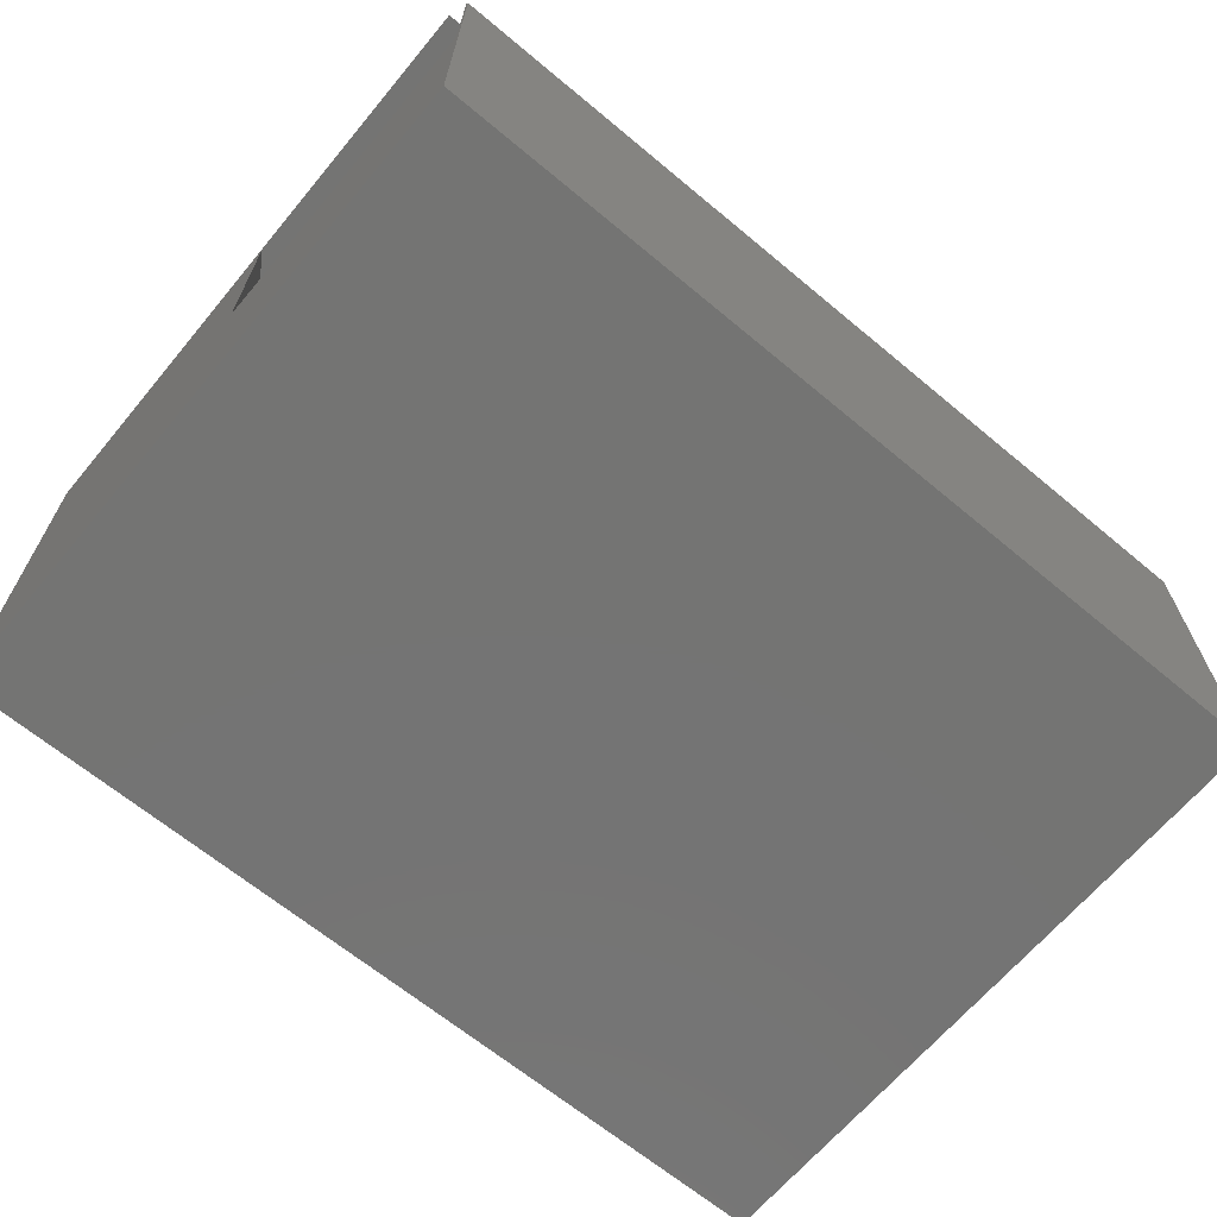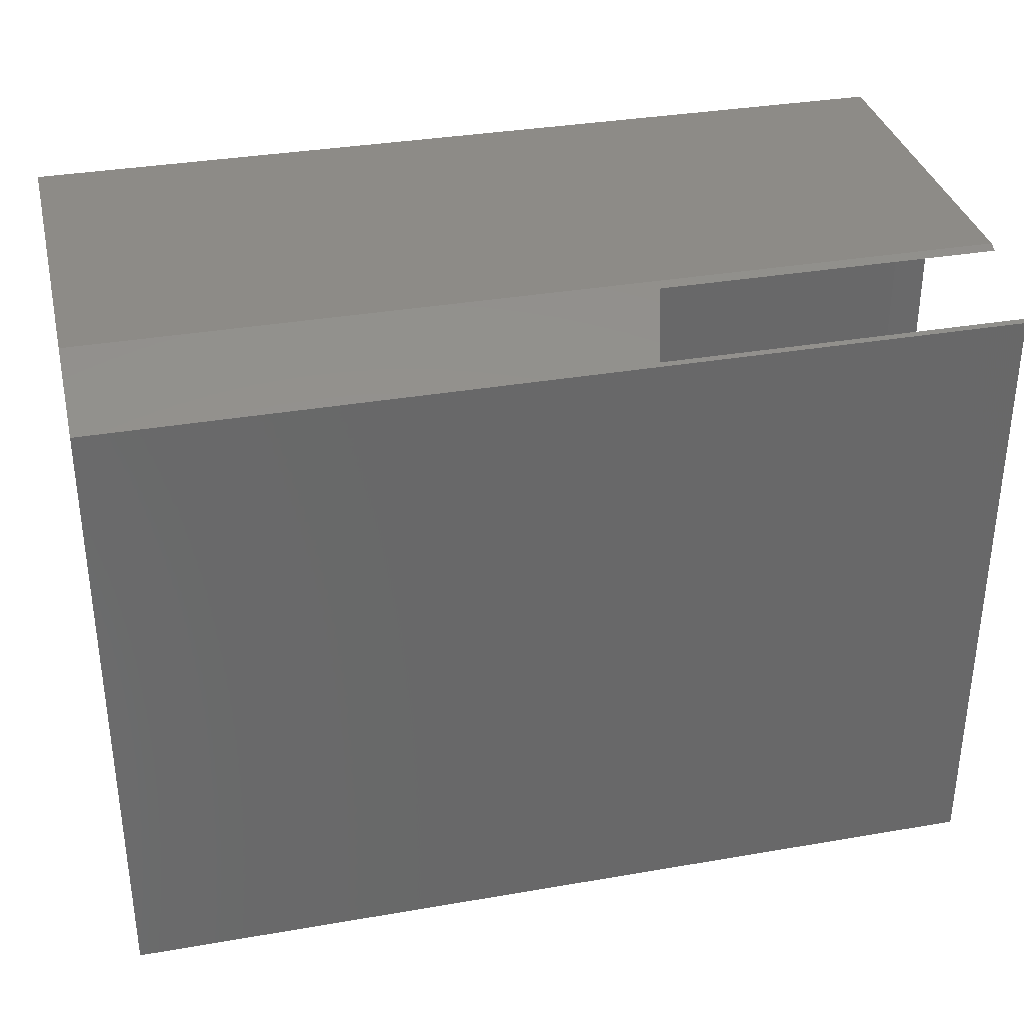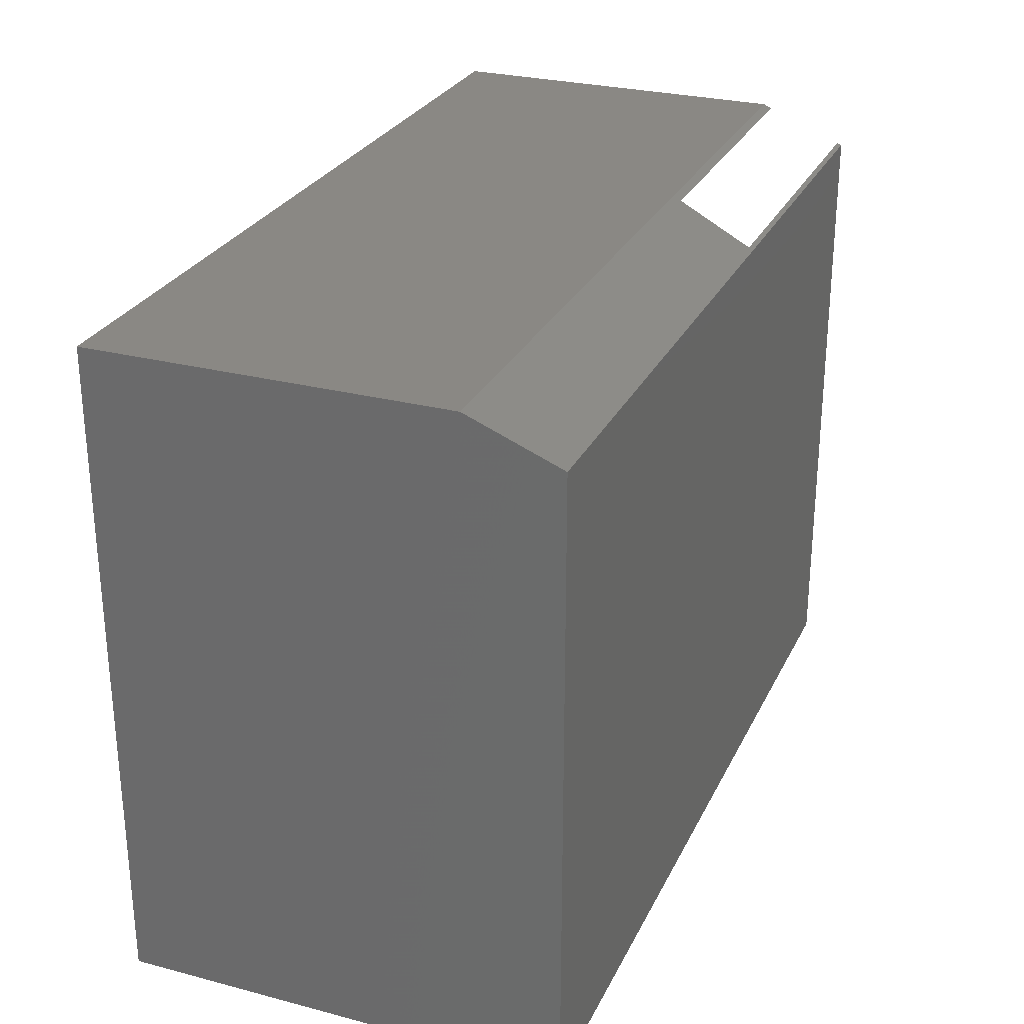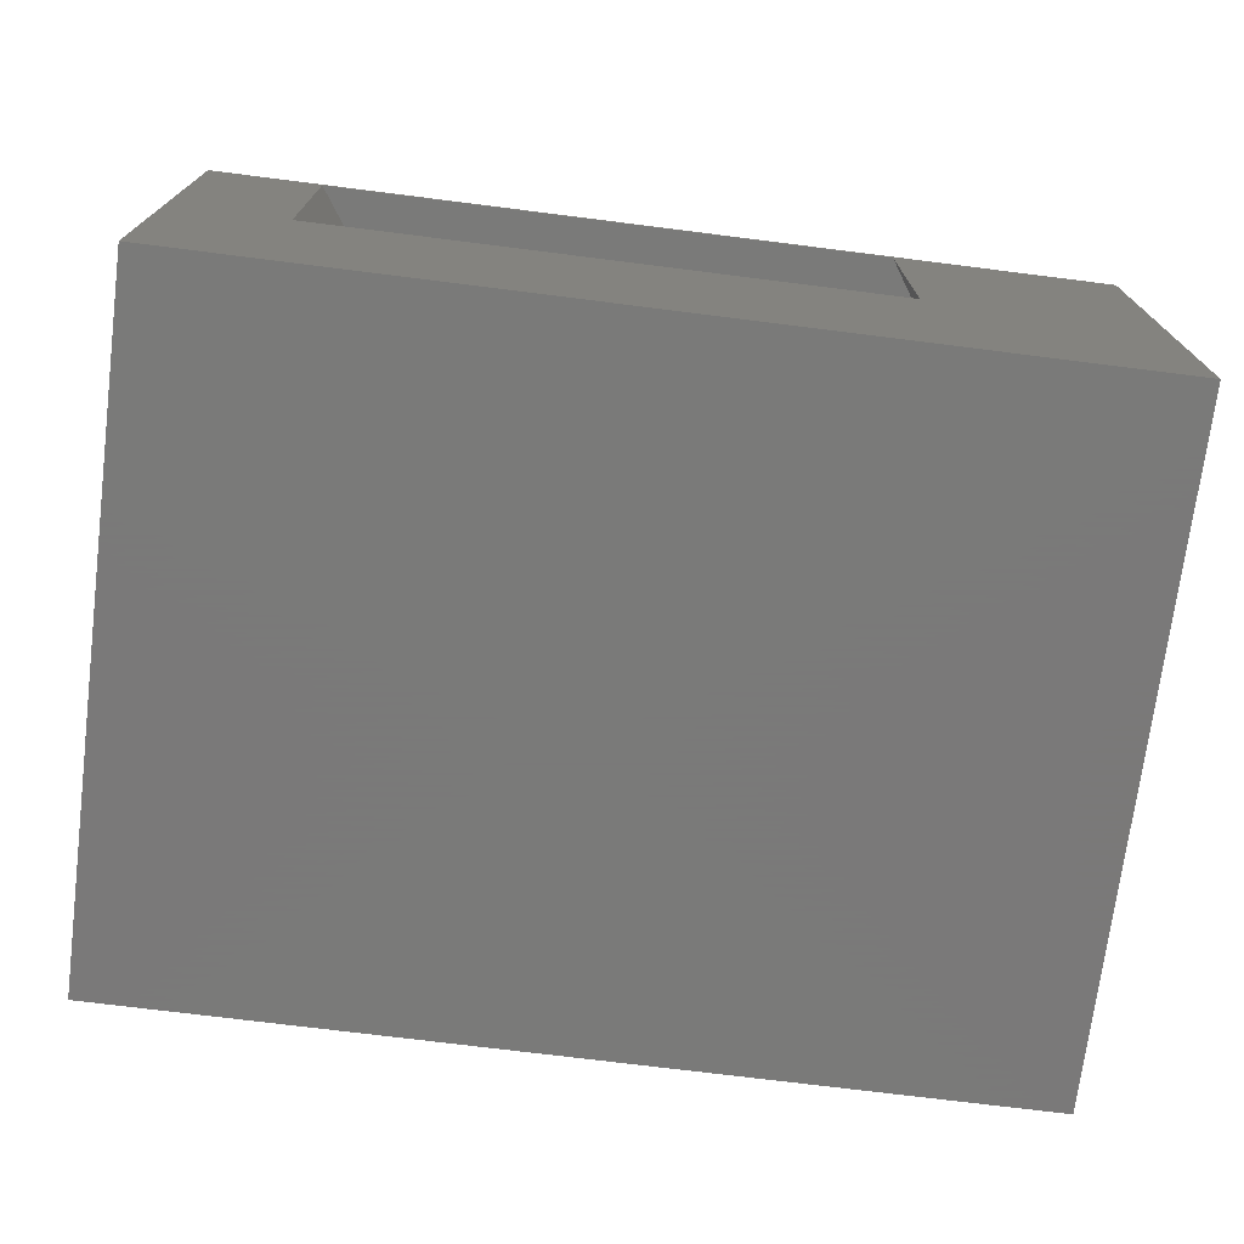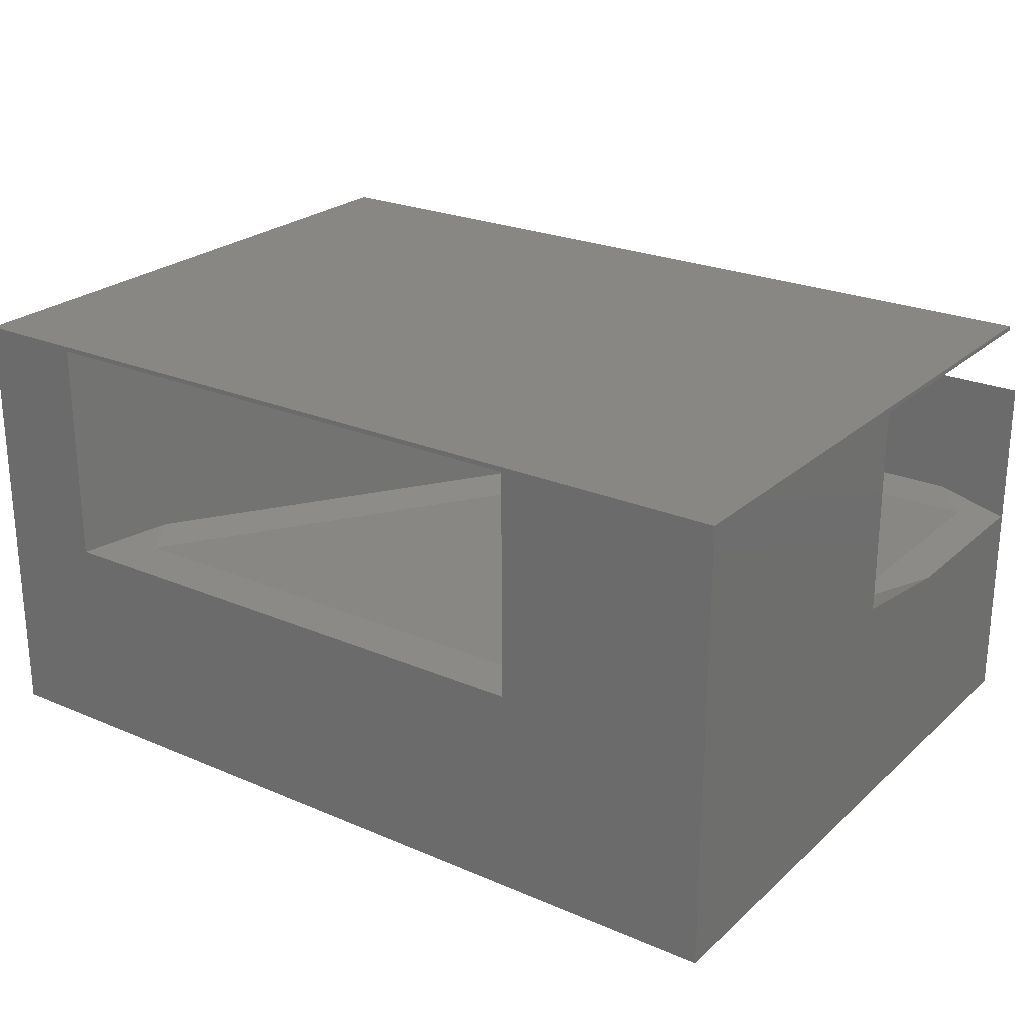
<metadata>
{"format":"stl","ext":"stl","renderer":"f3d","projection":"perspective","resolution":1024,"background":"white","views":[{"elev":-66.1,"azim":140.1,"up":"+Z"},{"elev":34.4,"azim":-13.1,"up":"+Y"},{"elev":27.7,"azim":-68.3,"up":"+Y"},{"elev":-72.7,"azim":-7.2,"up":"+Z"},{"elev":24.2,"azim":35.2,"up":"+Z"}]}
</metadata>
<code>
# stl→obj: 31 verts, 62 faces
v 0.7188 -0.03421 0.1875
v 0.4835 -0.03421 0.1875
v 0.7188 -0.2699 0.1875
v 0.1521 -0.5312 0.1875
v 0.5466 -0.5312 0.1875
v 0.4668 -0.002961 0.3082
v 0.4668 -0.002961 0.1953
v 0.75 -0.002961 0.3082
v 0.6875 -0.002961 0.1953
v 0.75 -0.002961 0.1797
v 0.1354 -0.5 0.1953
v 0.09375 -0.5625 0.375
v 0.09375 -0.5625 0.1797
v 0.449 -0.02967 0.375
v 0.75 -0.1656 0.1797
v 0.6046 -0.5 0.1953
v 0.5635 -0.5625 0.1797
v 1.842e-17 0 0.3008
v 0 -0.03125 0.3789
v 0.75 0 0.3008
v 0.75 -0.03125 0.3789
v 0.75 -0.02967 0.375
v 0.75 0 -4.592e-17
v 0.75 -0.5625 -4.592e-17
v 0.75 -0.2793 0.1953
v 0.75 -0.2793 0.375
v 0.75 -0.5625 0.3789
v 0 0 0
v 0.5635 -0.5625 0.375
v 2.32e-17 -0.5625 0.3789
v 0 -0.5625 0
f 1 2 3
f 3 2 4
f 3 4 5
f 6 7 8
f 8 7 9
f 8 9 10
f 11 12 13
f 12 11 14
f 14 11 7
f 14 7 6
f 9 1 10
f 10 1 3
f 10 3 15
f 13 4 11
f 16 5 17
f 17 5 4
f 17 4 13
f 11 4 7
f 7 4 2
f 7 2 9
f 9 2 1
f 18 19 14
f 18 14 6
f 18 6 8
f 18 8 20
f 21 22 19
f 19 22 14
f 23 20 8
f 23 8 10
f 23 10 15
f 23 15 24
f 25 26 27
f 25 27 24
f 25 24 15
f 22 21 26
f 26 21 27
f 5 16 3
f 3 16 25
f 3 25 15
f 28 18 23
f 23 18 20
f 26 25 29
f 29 25 16
f 29 16 17
f 29 12 26
f 26 12 14
f 26 14 22
f 27 30 12
f 27 12 29
f 27 29 17
f 27 17 24
f 24 17 31
f 31 17 13
f 31 13 30
f 30 13 12
f 31 30 28
f 28 30 19
f 28 19 18
f 27 21 30
f 30 21 19
f 31 28 24
f 24 28 23

</code>
